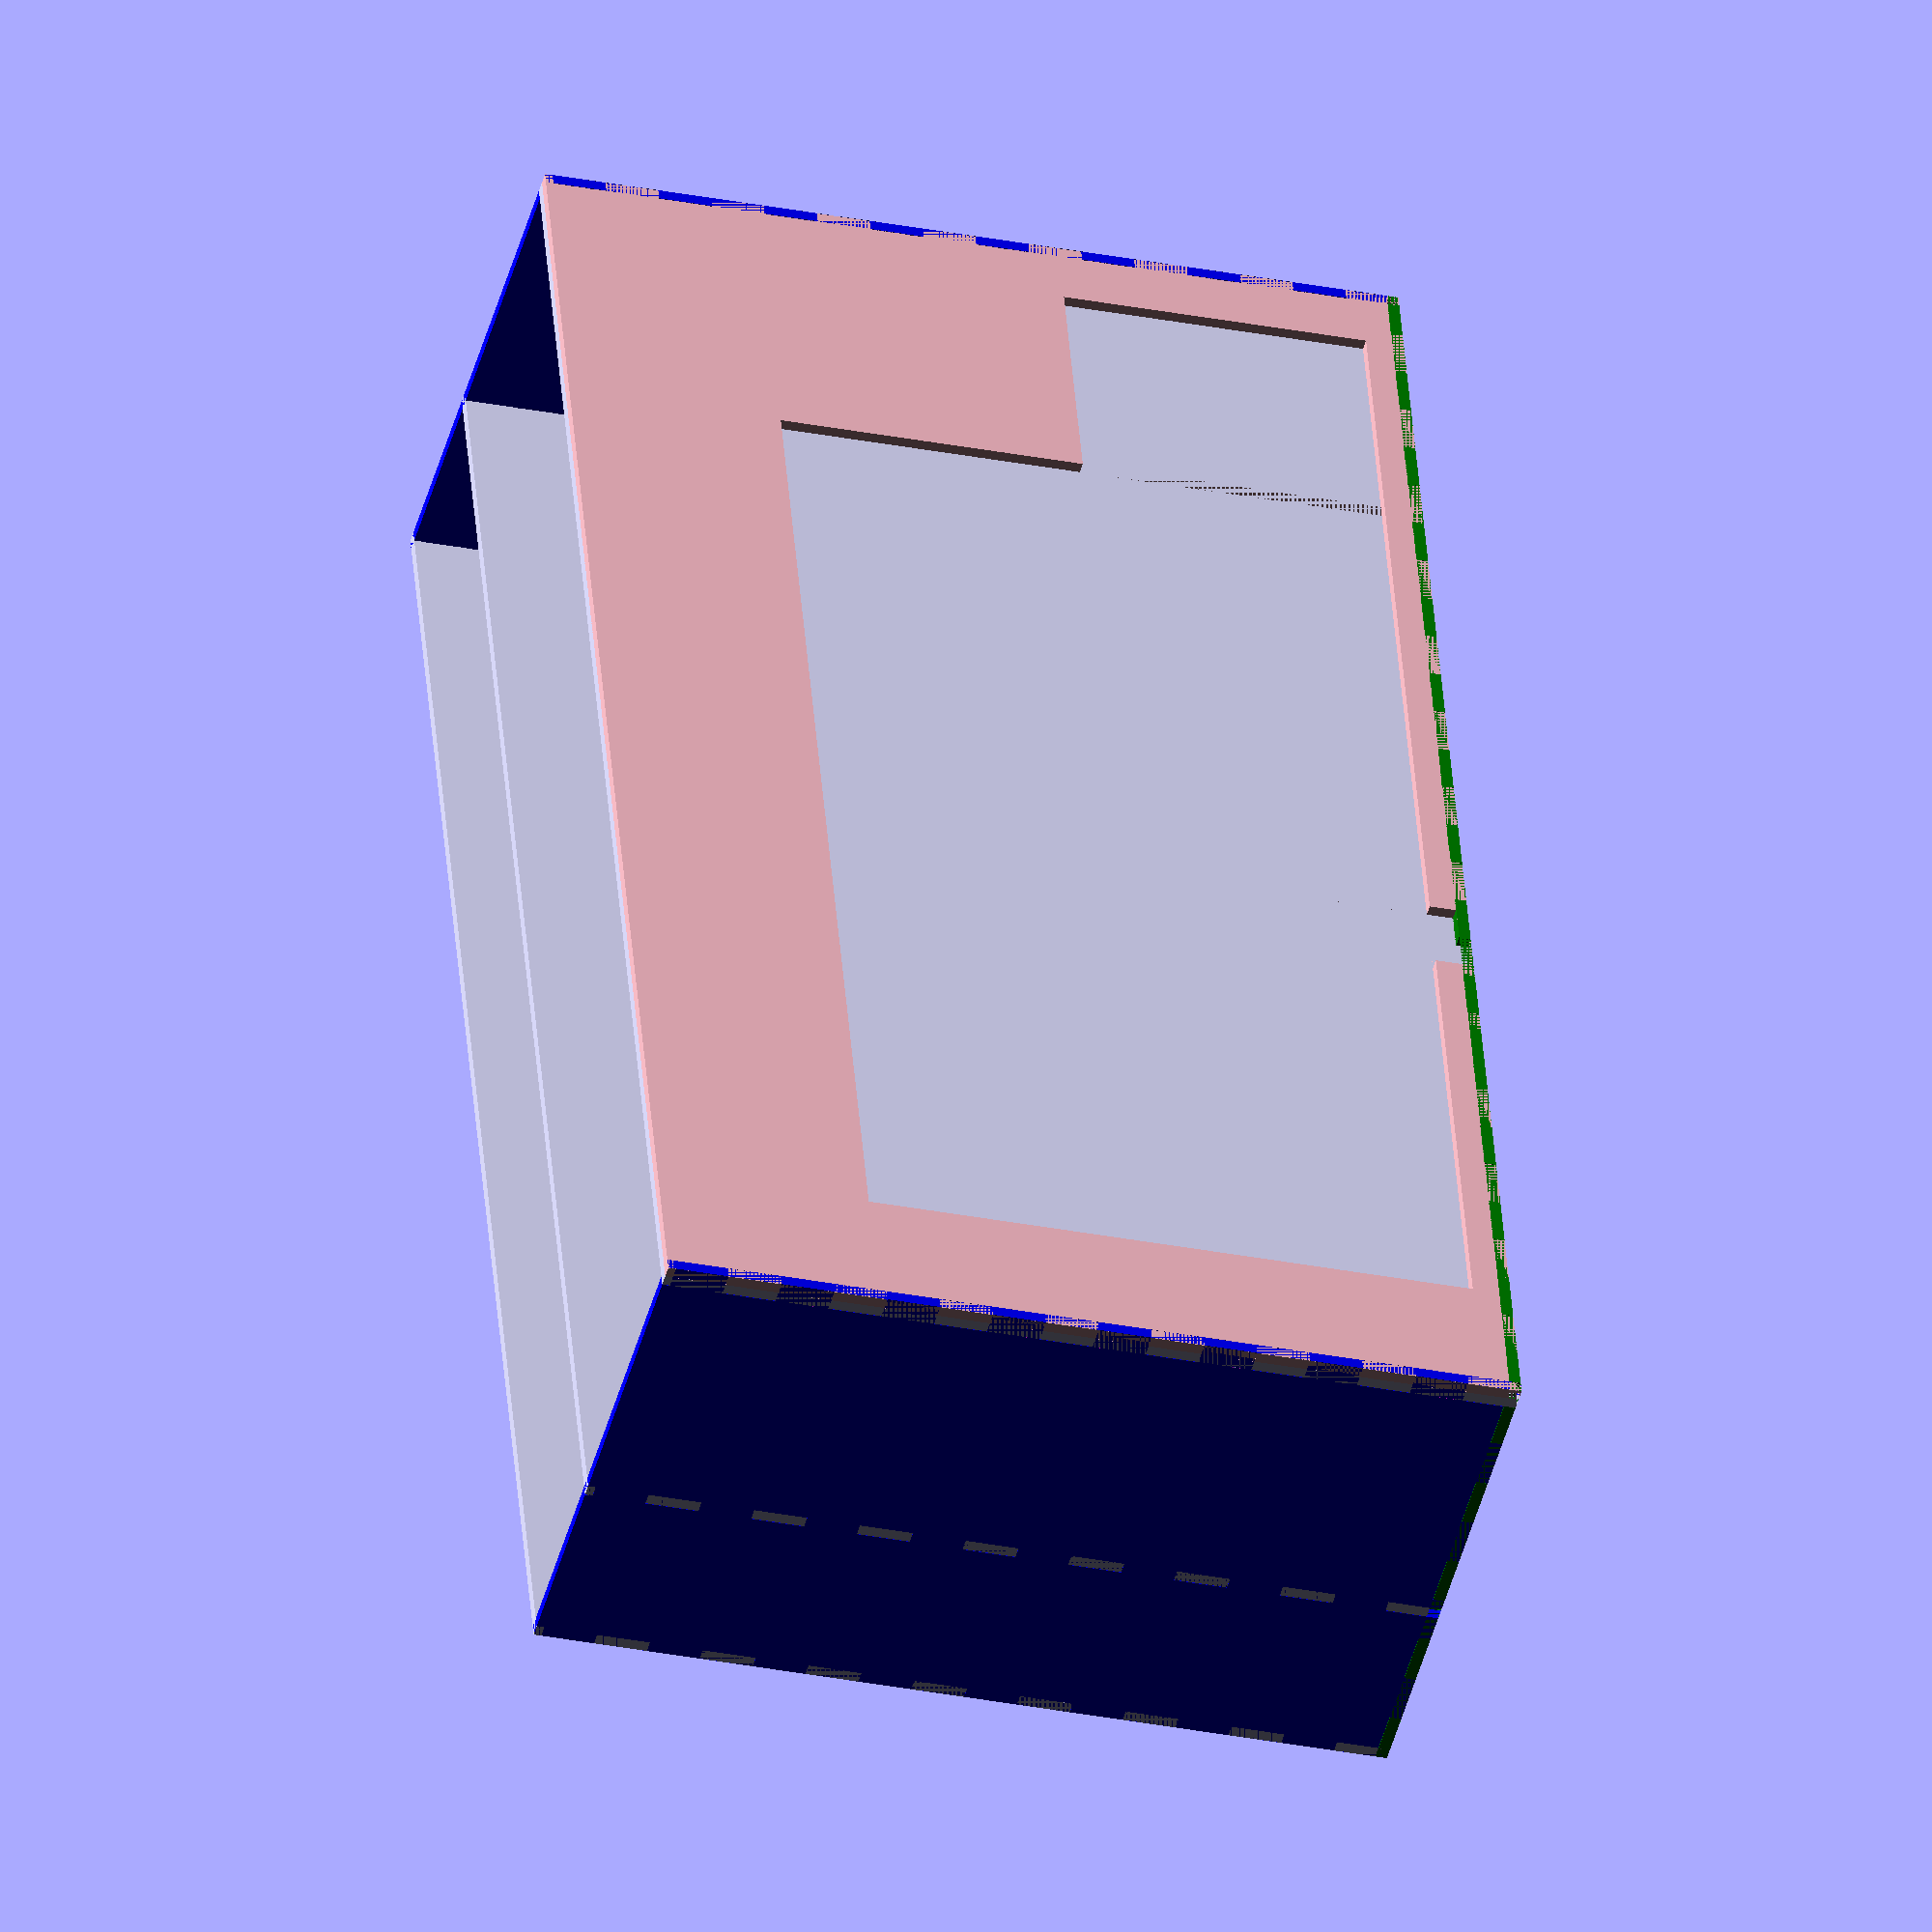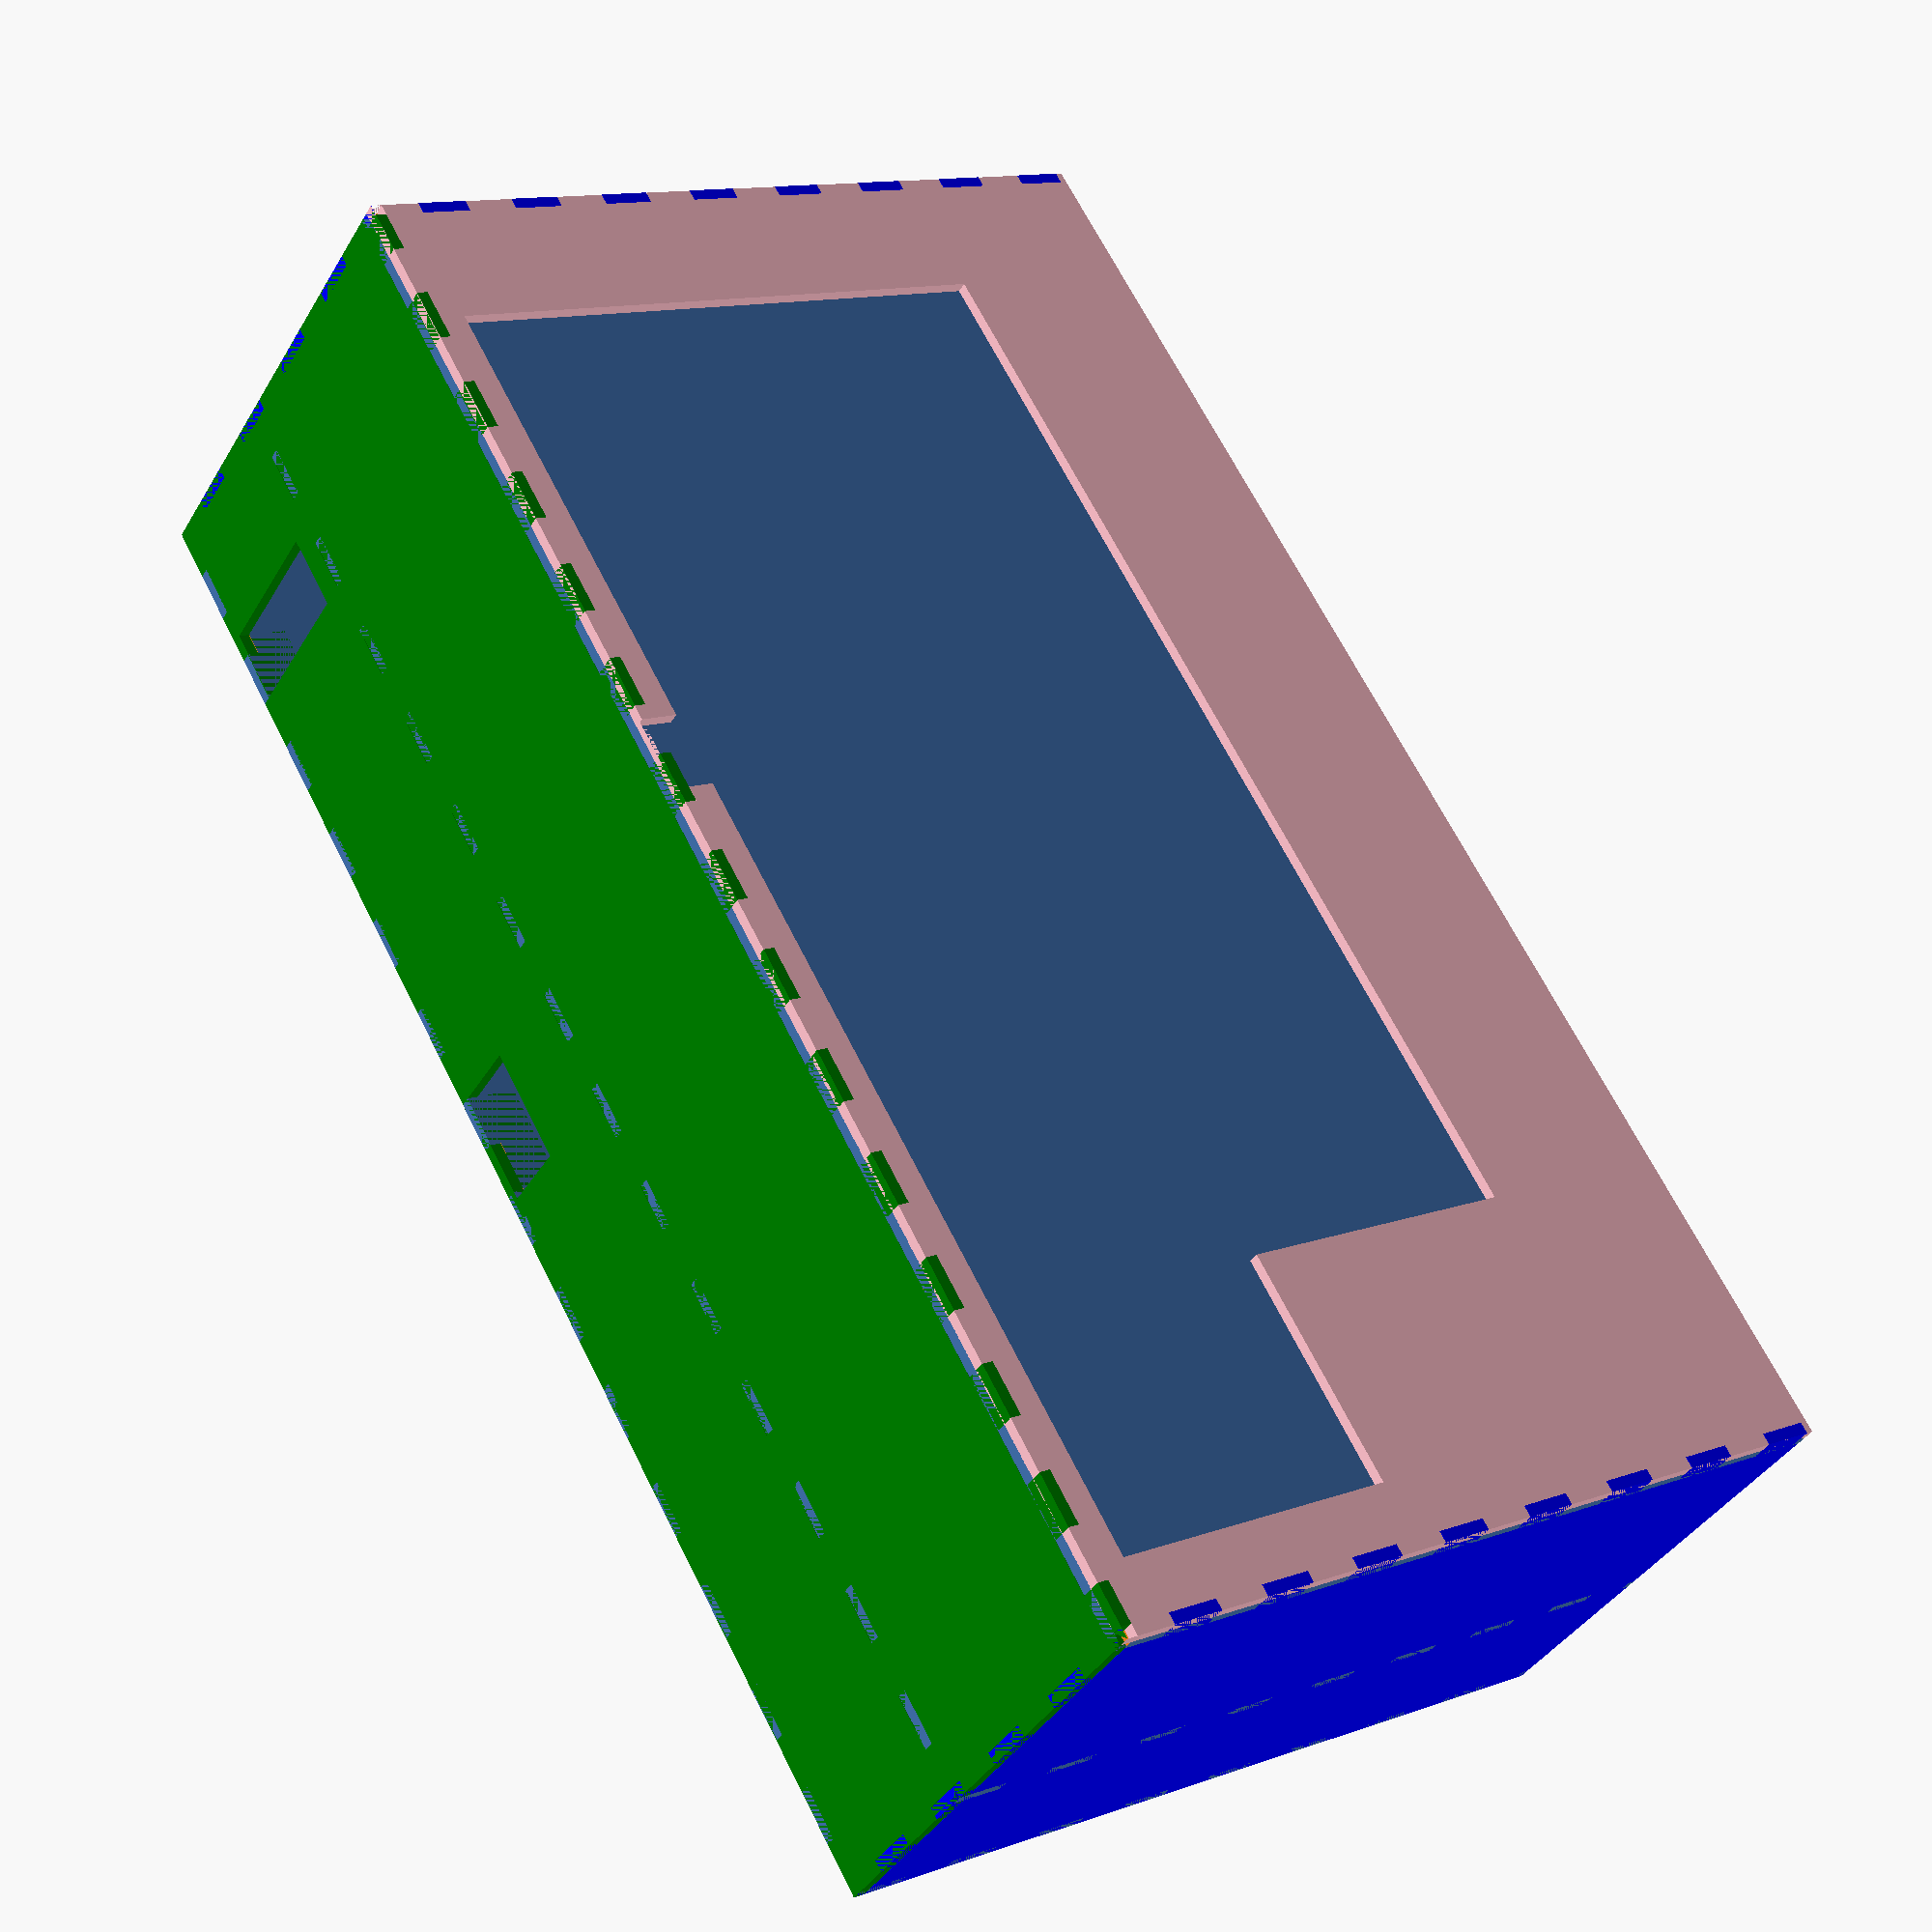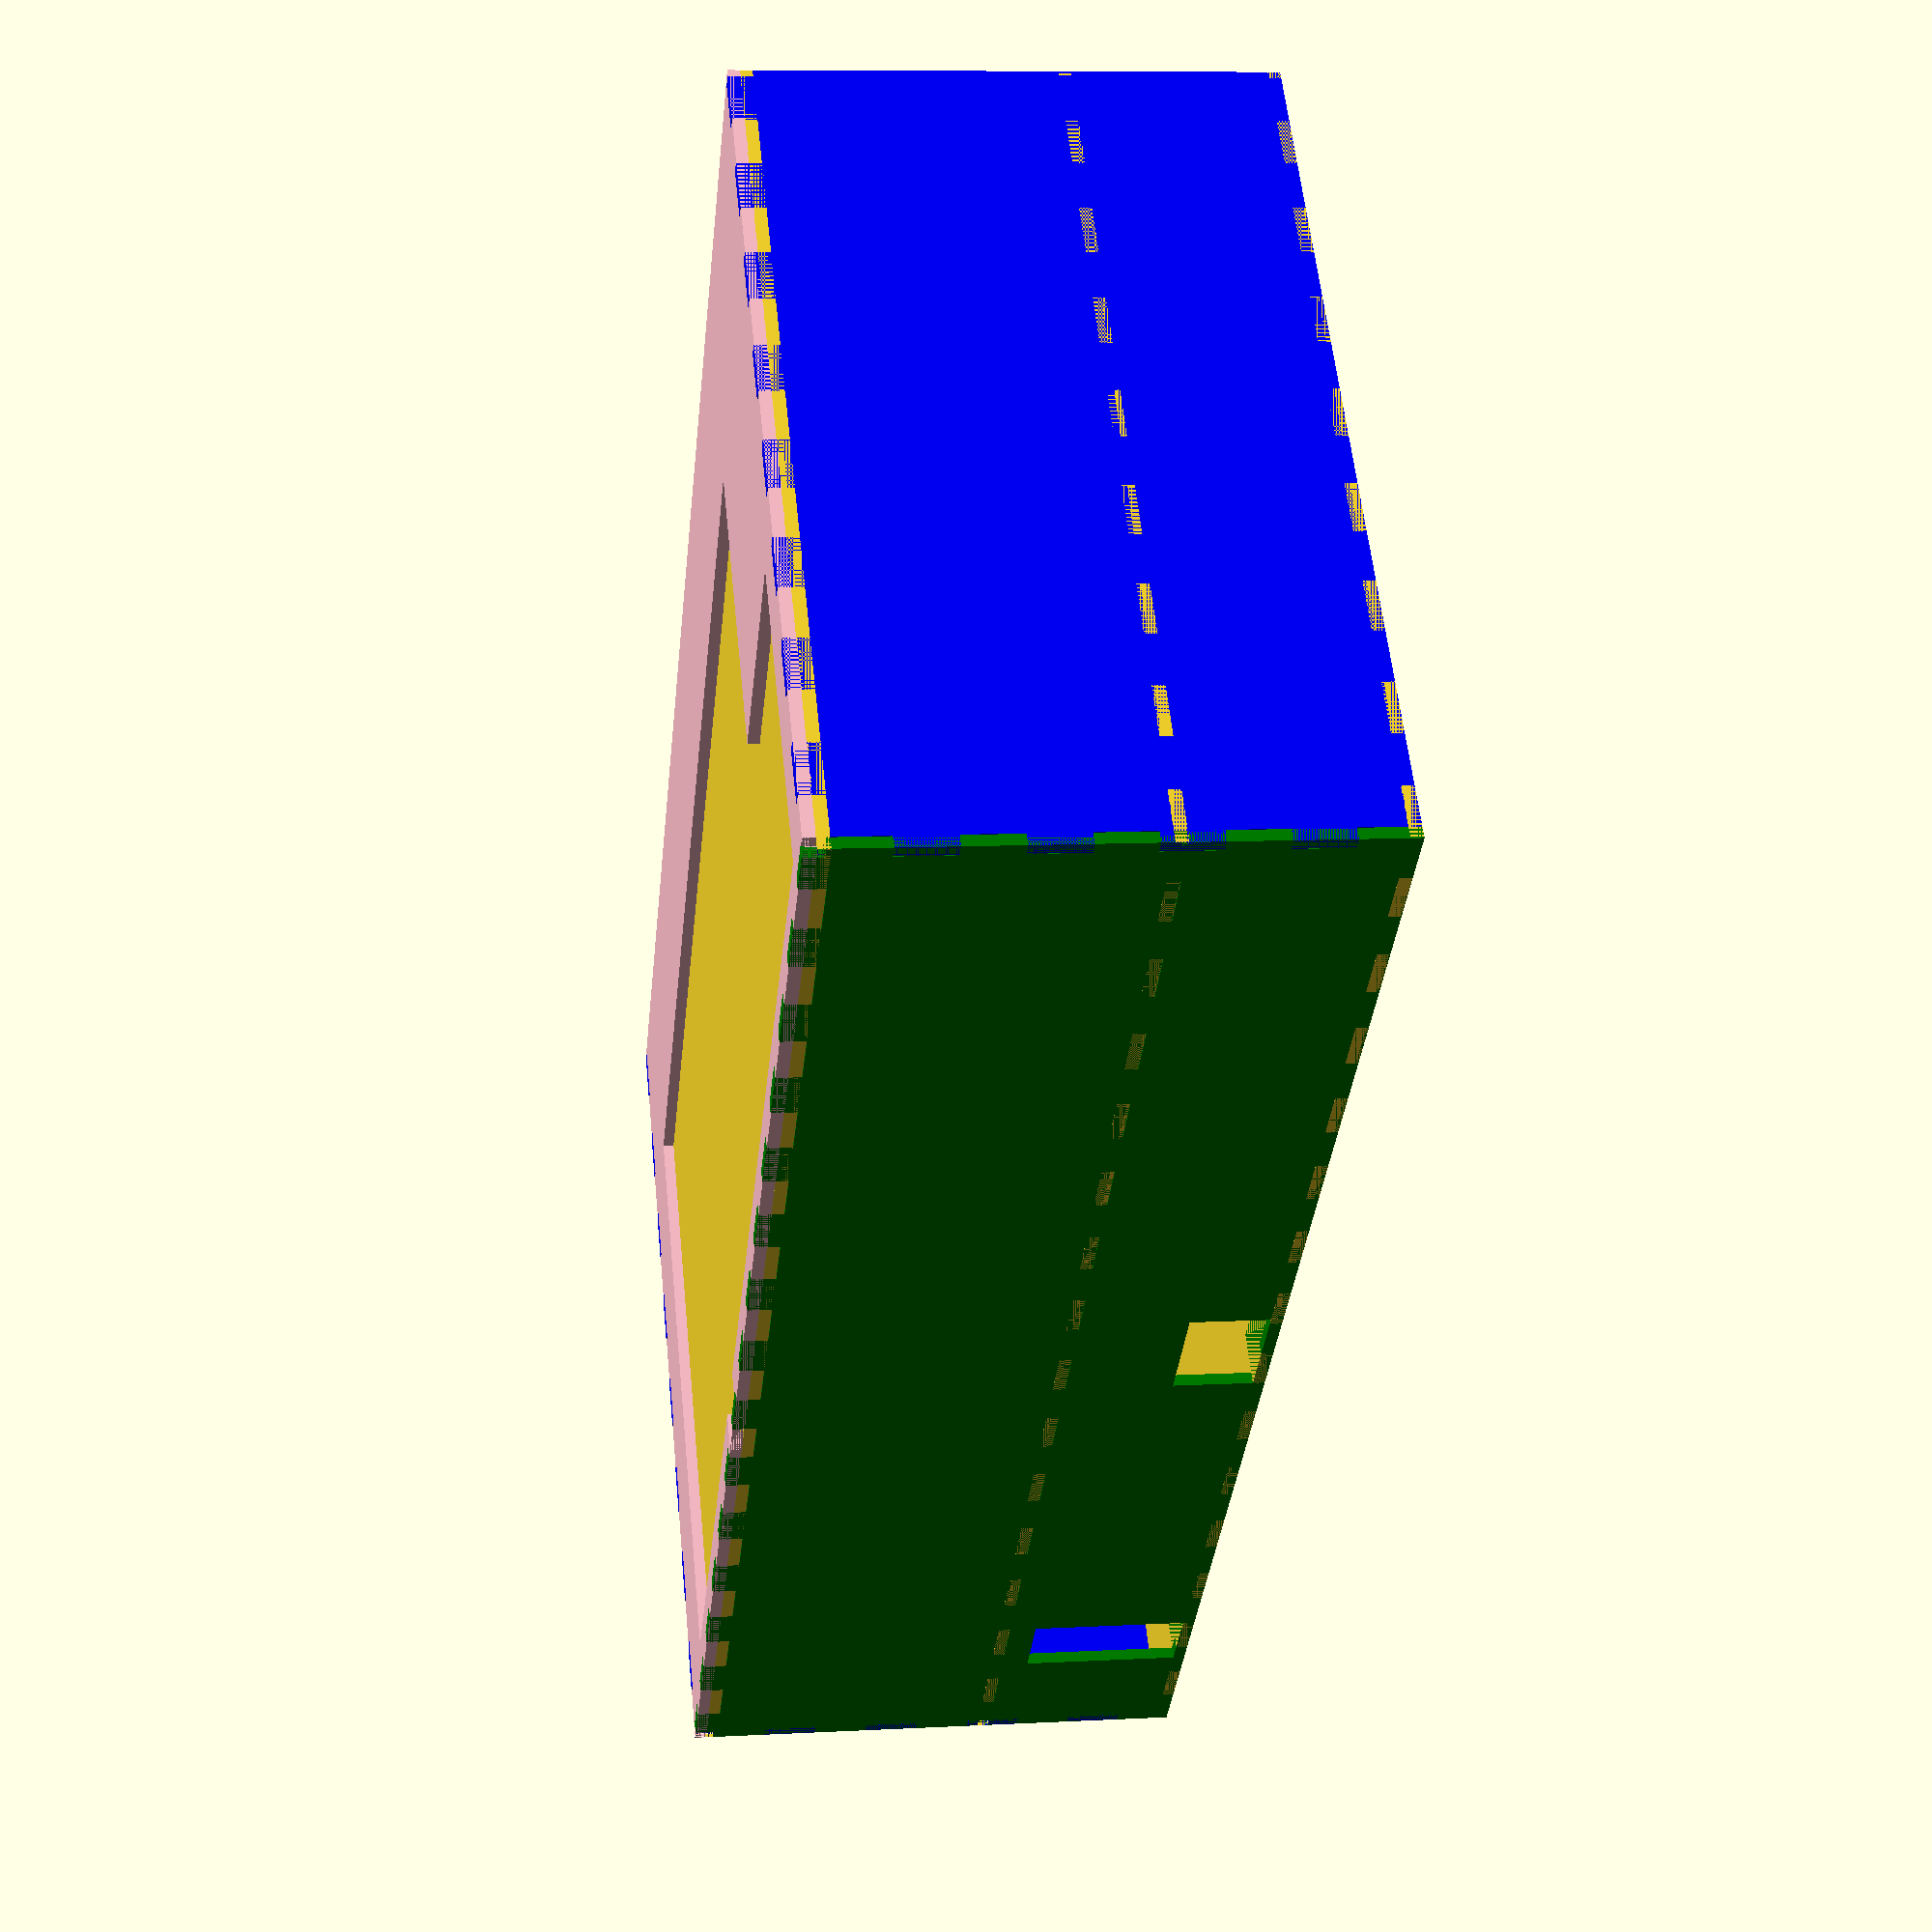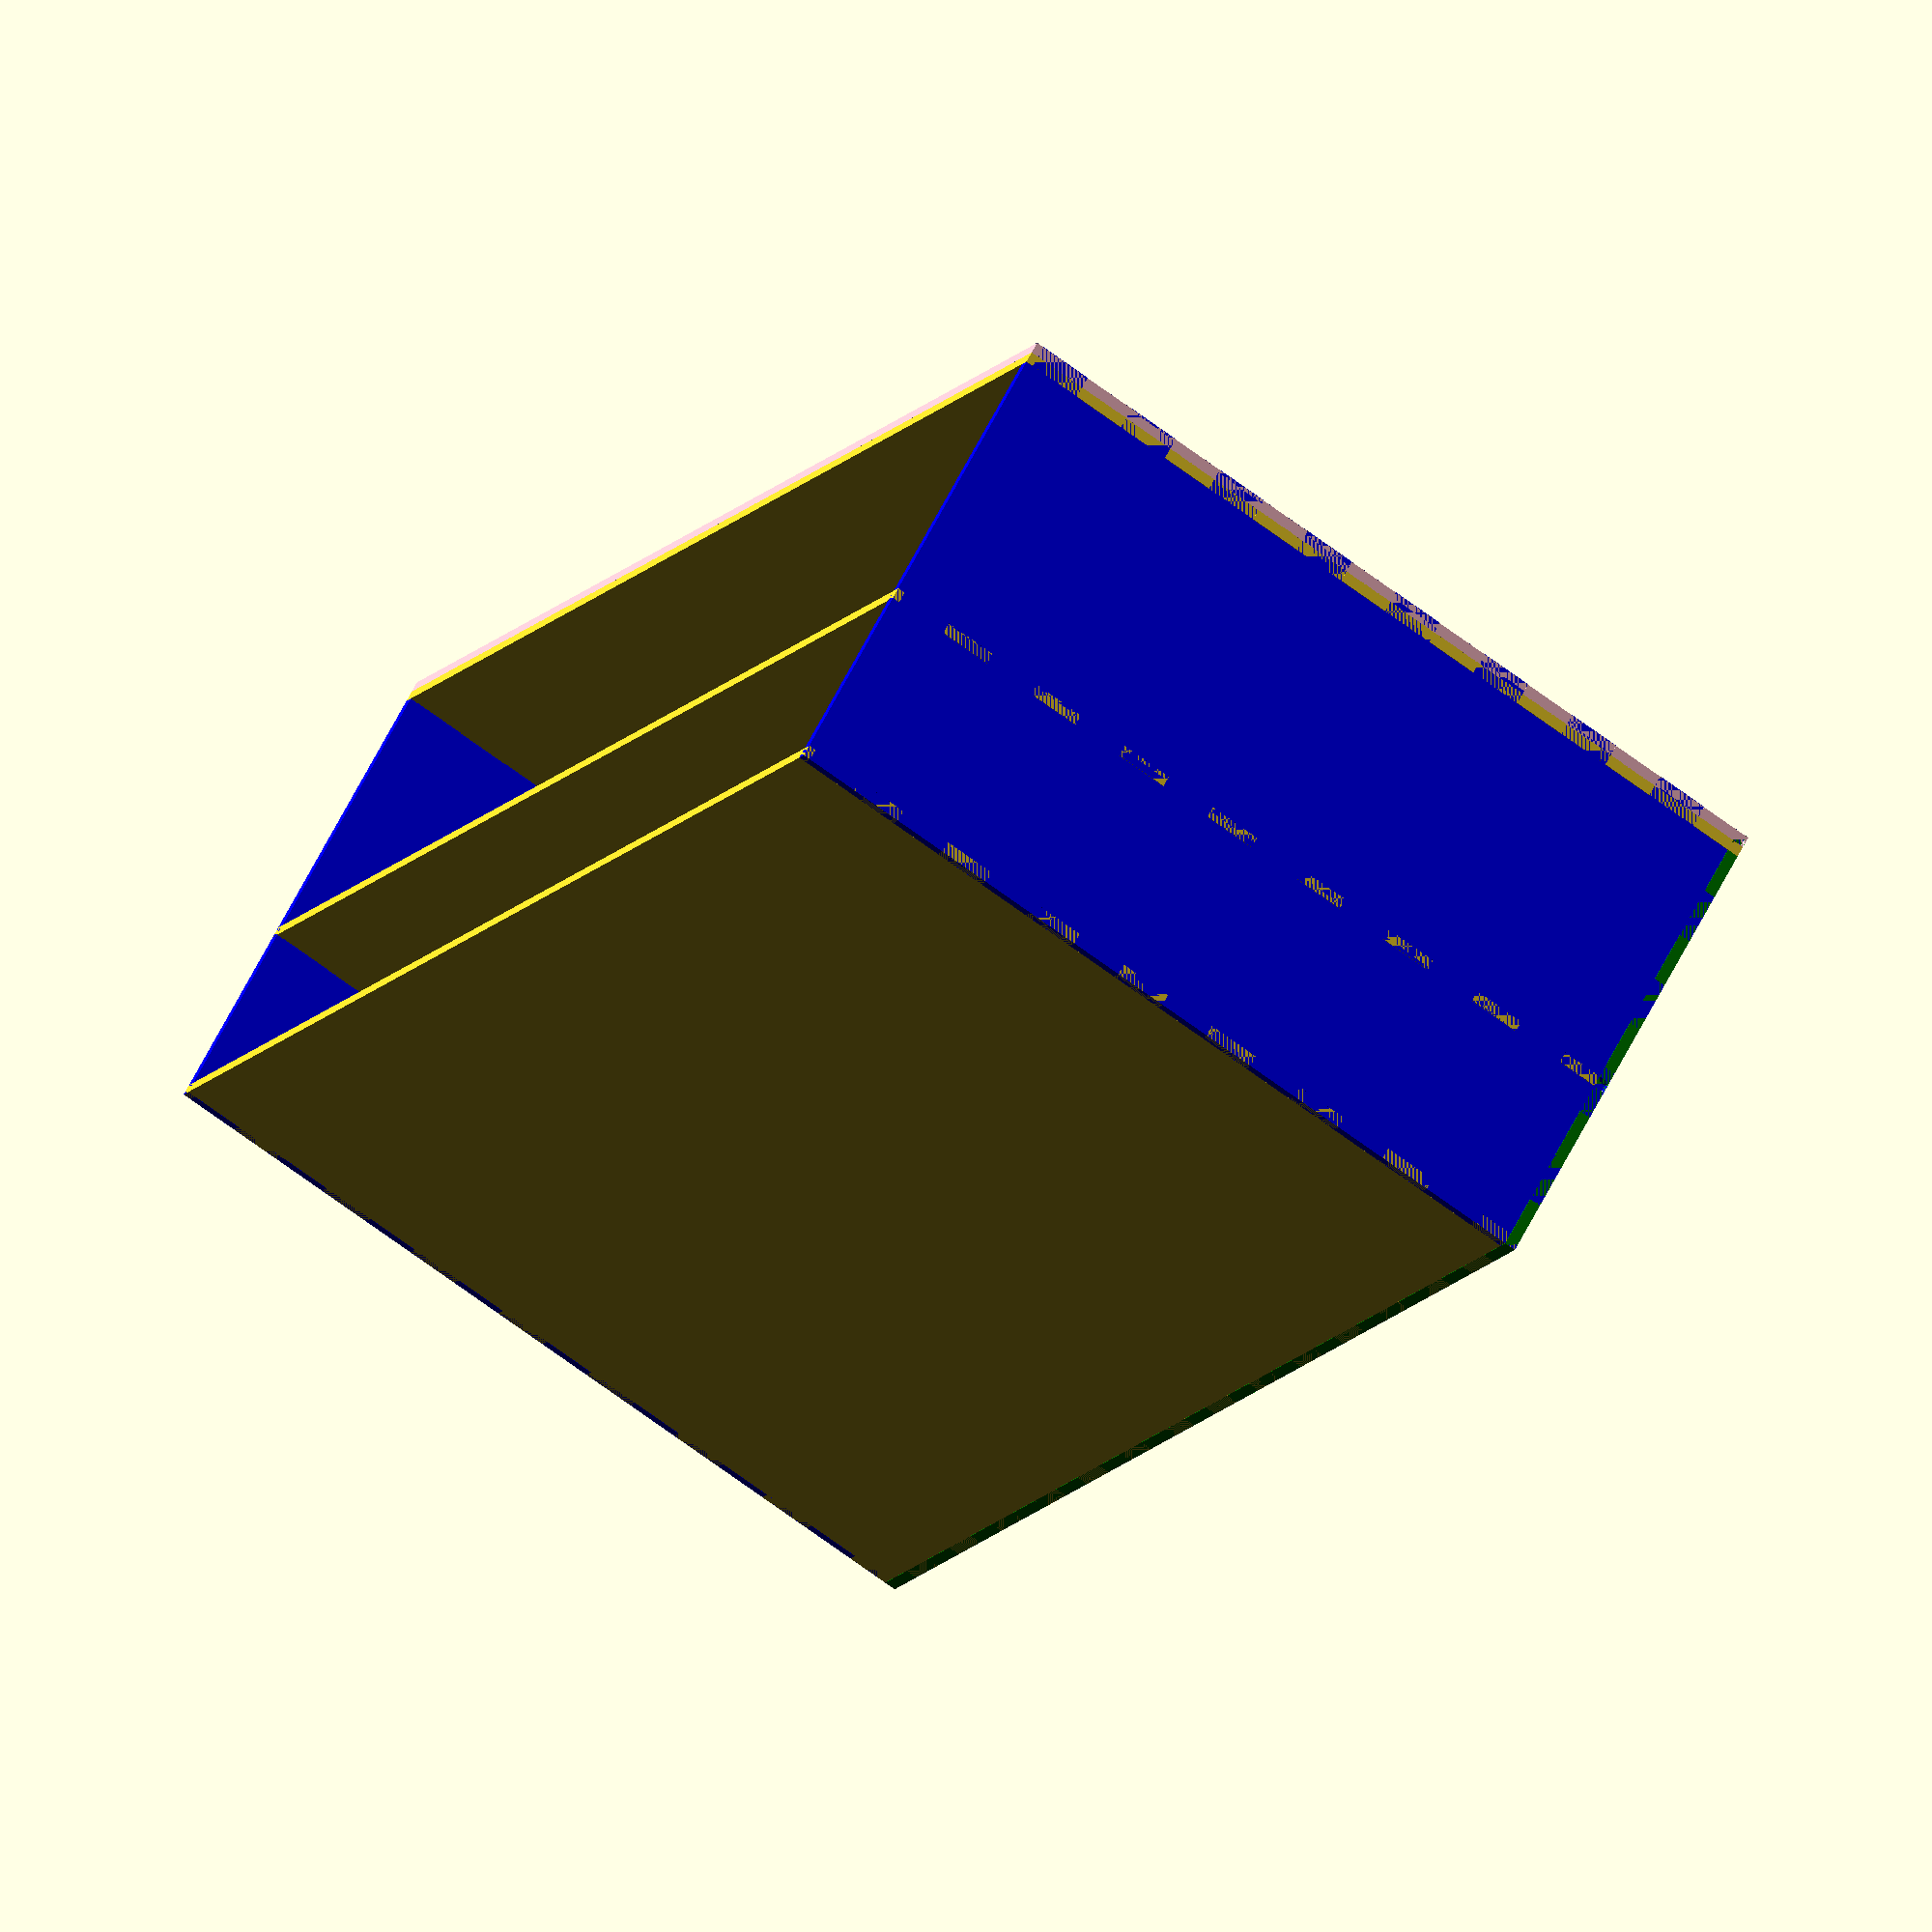
<openscad>
mdfwidth=3;
innerwidth=400;
innerheight=125;
innerdepth=220;
inlayheight=50;
outerwidth=innerwidth+2*mdfwidth;
outerheight=innerheight+2*mdfwidth;
outerdepth=innerdepth+2*mdfwidth;
saegezahnstep=14;
dockingstation_innerwidth=290;
dockingstation_innerdepth=160;
dockingstation_depth_offset=10;
dockingstation_width_offset=30;
schalter_depth_offset=80;
schalter_width_offset=62;
schalter_width_top=50;
schalter_depth_top=50;
fuesschen_depth_offset=17;
fuesschen_right_offset=15;
fuesschen_vr_von_rechts=17;
fuesschen_vr_von_vorne=17;
fuesschen_vl_von_links=17;
fuesschen_vl_von_vorne=16;
fuesschen_hr_von_rechts=19;
fuesschen_hr_von_hinten=48;
fuesschen_hl_von_links=32;
fuesschen_hl_von_hinten=31;
fuss_durchmesser=20;
dvd_hoehe=40;
hdmi_offset=194;
power_offset=350;
power_z_offset=00;
power_breite=20;
power_hoehe=40;
hdmi_breite=30;
hdmi_hoehe=20;
hdmi_z_offset=0;
saegezahnspiel=1.03;

ethernet_offset=210;
ethernet_width=20;

module mycube(x){
    cube(x); 
}

module saegezahn(){
    for (i=[0:20]){
    translate([-0.005,-0.005,i*2*saegezahnstep])
        mycube([mdfwidth*saegezahnspiel,mdfwidth*saegezahnspiel,saegezahnstep]); 
    }
}

module saegezahn2(){
    for (i=[0:20]){
    translate([i*2*saegezahnstep-0.01,-0.01,0])
        square([saegezahnstep,mdfwidth*saegezahnspiel]); 
    }
}


module saegezahn_z(){
    saegezahn();
}

module saegezahn_z2(){
    saegezahn2();
}


module saegezahn_x(){
    rotate([270,0,0])
        saegezahn();
}

module saegezahn_y(){ 
    rotate([0,90,0])
        saegezahn();
}
module saegezahn_y2(){ 
    rotate([0,0,90])
        saegezahn2();
}



//bases
difference(){  
    mycube([outerdepth,outerwidth,mdfwidth]);
    translate([saegezahnstep,0,mdfwidth])
        saegezahn_y();
    translate([saegezahnstep,innerwidth+mdfwidth,mdfwidth])
        saegezahn_y();
    translate([0,0,mdfwidth])
        saegezahn_x();
}

//////pseudobase (2x)
//difference(){
//    square([outerdepth,outerwidth]);
//    translate([saegezahnstep,0])
//        saegezahn_z2();
//    translate([saegezahnstep,innerwidth+mdfwidth])
//        saegezahn_z2();
//    translate([mdfwidth,0])
//        saegezahn_y2();
//}

 

////inlay
translate([0,0,inlayheight])
    difference(){
        mycube([outerdepth,outerwidth,mdfwidth]);
        translate([saegezahnstep,0,mdfwidth])
            saegezahn_y();
        translate([saegezahnstep,innerwidth+mdfwidth,mdfwidth])
            saegezahn_y();
        translate([0,0,mdfwidth])
            saegezahn_x();
    }

//sides  
color("blue")
    difference(){
    mycube([outerdepth,mdfwidth,outerheight]);
    saegezahn_z();
    translate([0,0,mdfwidth])
        saegezahn_y();
    translate([0,0,inlayheight+mdfwidth])
        saegezahn_y();
    translate([0,0,innerheight+mdfwidth])
        saegezahn_y();
    translate([0,0,innerheight+mdfwidth*2])
        saegezahn_y();
    }

    
color("blue")
    translate([0,innerwidth+mdfwidth,0])
        difference(){
            mycube([outerdepth,mdfwidth,outerheight]);
            saegezahn_z();
            translate([0,0,mdfwidth])
                saegezahn_y();
            translate([0,0,inlayheight+mdfwidth])
                saegezahn_y();
            translate([0,0,innerheight+mdfwidth])
                saegezahn_y();
            translate([0,0,innerheight+mdfwidth*2])
                saegezahn_y();
        }

//pseudoside (2x)
//    translate([0,-1,innerheight+mdfwidth*2])
//rotate([90,180,180])
//color("brown")
//    difference(){ 
//    square([outerdepth,outerheight]);         
//    translate([mdfwidth,-mdfwidth-1])
//        saegezahn_y2();
//    translate([0,0])
//        saegezahn_z2();
//    translate([0,mdfwidth])
//        saegezahn_z2();
//    translate([0,inlayheight])
//        saegezahn_z2();
//    translate([0,innerheight+mdfwidth])
//        saegezahn_z2(); 
//    }

//back 
color("green")
    difference(){
        mycube([mdfwidth,outerwidth,outerheight]);
        translate([-0.01,-0.01,saegezahnstep])
            saegezahn();
        translate([-0.01,-0.01+innerwidth+mdfwidth,saegezahnstep])
            saegezahn();
        translate([0,saegezahnstep,mdfwidth])
            saegezahn_x();
        translate([0,saegezahnstep,mdfwidth+inlayheight])
            saegezahn_x();
        translate([0,saegezahnstep,innerheight+mdfwidth])
            saegezahn_x();
        translate([0,saegezahnstep,innerheight+mdfwidth*2])
            saegezahn_x();
//       hdmiloch
        translate([-1,hdmi_offset,hdmi_z_offset+mdfwidth])
            mycube([15,hdmi_breite,hdmi_hoehe]);  
//        steckerloch
        translate([-1,power_offset,power_z_offset+mdfwidth])
            mycube([15,power_breite,power_hoehe]);       
    }
//    
//pseudoback
//    rotate([90,0,90])
//color("green")
//    difference(){
//        square([outerwidth,outerheight]);
//        translate([mdfwidth,saegezahnstep])
//            saegezahn_y2();
//        translate([innerwidth+mdfwidth*2,saegezahnstep])
//            saegezahn_y2();
//        translate([saegezahnstep,0])
//            saegezahn_z2();
//        translate([saegezahnstep,inlayheight])
//            saegezahn_z2();
//        translate([saegezahnstep,innerheight])
//            saegezahn_z2();
//        translate([saegezahnstep,innerheight+mdfwidth])
//            saegezahn_z2();
////       hdmiloch
//        translate([hdmi_offset,hdmi_z_offset+mdfwidth])
//            square([hdmi_breite,hdmi_hoehe]);  
////        steckerloch
//        translate([power_offset,power_z_offset+mdfwidth])
//            square([power_breite,power_hoehe]);       
//    }
//
//  
//    
//color("red")  
    translate([0,0,innerheight])
        difference(){
            mycube([outerdepth,outerwidth,mdfwidth]);
            translate([saegezahnstep,0,mdfwidth])
                saegezahn_y();
            translate([saegezahnstep,innerwidth+mdfwidth,mdfwidth])
                saegezahn_y();
            translate([0,0,mdfwidth])
                saegezahn_x(); 
//            translate([0+dockingstation_depth_offset+fuesschen_hr_von_hinten,innerwidth-dockingstation_width_offset-fuesschen_hr_von_rechts])
//                cylinder(d=fuss_durchmesser,h=15,center=true);
//            translate([0+dockingstation_depth_offset+dockingstation_innerdepth-fuesschen_vr_von_vorne,innerwidth-dockingstation_width_offset-fuesschen_vr_von_rechts])
//                cylinder(d=fuss_durchmesser,h=15,center=true);
//            translate([0+dockingstation_depth_offset+fuesschen_hl_von_hinten,innerwidth-dockingstation_innerwidth-dockingstation_width_offset+fuesschen_hl_von_links])
//                cylinder(d=fuss_durchmesser,h=15,center=true);
//            translate([0+dockingstation_depth_offset+dockingstation_innerdepth-+fuesschen_vl_von_vorne,innerwidth-dockingstation_innerwidth-dockingstation_width_offset+fuesschen_vl_von_links])
//                cylinder(d=fuss_durchmesser,h=15,center=true);
        }
  
//pseudorot  
//color("red")  
//    translate([0,0,innerheight])
//        difference(){
//            square([outerdepth,outerwidth]);
//            translate([saegezahnstep,0])
//                saegezahn_z2();
//            translate([saegezahnstep,innerwidth+mdfwidth])
//                saegezahn_z2();
//            translate([mdfwidth,0])
//                saegezahn_y2(); 
////            translate([0+dockingstation_depth_offset+fuesschen_hr_von_hinten,innerwidth-dockingstation_width_offset-fuesschen_hr_von_rechts])
////                circle(d=fuss_durchmesser,h=15,center=true);
////            translate([0+dockingstation_depth_offset+dockingstation_innerdepth-fuesschen_vr_von_vorne,innerwidth-dockingstation_width_offset-fuesschen_vr_von_rechts])
////                circle(d=fuss_durchmesser,h=15,center=true);
//////            translate([0+dockingstation_depth_offset+fuesschen_hl_von_hinten,innerwidth-dockingstation_innerwidth-dockingstation_width_offset+fuesschen_hl_von_links])
//////                circle(d=fuss_durchmesser,h=15,center=true);
////            translate([0+dockingstation_depth_offset+dockingstation_innerdepth-+fuesschen_vl_von_vorne,innerwidth-dockingstation_innerwidth-dockingstation_width_offset+fuesschen_vl_von_links])
////                circle(d=fuss_durchmesser,h=15,center=true);
//        }
//        
//        
color("pink")    
    translate([0,0,innerheight+mdfwidth-0.1])
        difference(){
        mycube([outerdepth,outerwidth,mdfwidth]);
        translate([saegezahnstep,0,mdfwidth])
            saegezahn_y();
        translate([saegezahnstep,innerwidth+mdfwidth,mdfwidth])
            saegezahn_y();
        translate([0,0,mdfwidth])
            saegezahn_x();
        translate([dockingstation_depth_offset,innerwidth-dockingstation_innerwidth-dockingstation_width_offset,-5])
            union(){
                mycube([dockingstation_innerdepth,dockingstation_innerwidth,14]);
                translate([0,-schalter_width_offset,0])
                mycube([schalter_depth_offset,schalter_width_offset+.01,14]);
                //ethernet
                translate([-dockingstation_depth_offset,ethernet_offset-schalter_width_offset,mdfwidth])                
                mycube([dockingstation_width_offset*1.2,ethernet_width,mdfwidth*2]);
            } 
            
        }

//pseudopink   
//color("pink")    
//    translate([0,0,innerheight+mdfwidth-0.1])
//        difference(){
//        square([outerdepth,outerwidth]);
//        translate([saegezahnstep,0])
//            saegezahn_z2();
//        translate([saegezahnstep,innerwidth+mdfwidth])
//            saegezahn_z2();
//        translate([mdfwidth,0])
//            saegezahn_y2();
//        translate([dockingstation_depth_offset,innerwidth-dockingstation_innerwidth-dockingstation_width_offset])
//            union(){
//                square([dockingstation_innerdepth,dockingstation_innerwidth]);
//                translate([0,-schalter_width_offset,0])
//                square([schalter_depth_offset,schalter_width_offset+.01]);
//                //ethernet
//                translate([-dockingstation_depth_offset,ethernet_offset-schalter_width_offset])                
//                    square([dockingstation_width_offset*1.2,ethernet_width]);
//            }
//        }
//      
//      
//      
        

</openscad>
<views>
elev=47.7 azim=175.4 roll=344.8 proj=o view=wireframe
elev=219.1 azim=149.7 roll=207.8 proj=p view=solid
elev=171.1 azim=45.8 roll=98.0 proj=p view=wireframe
elev=115.8 azim=154.1 roll=333.0 proj=o view=solid
</views>
